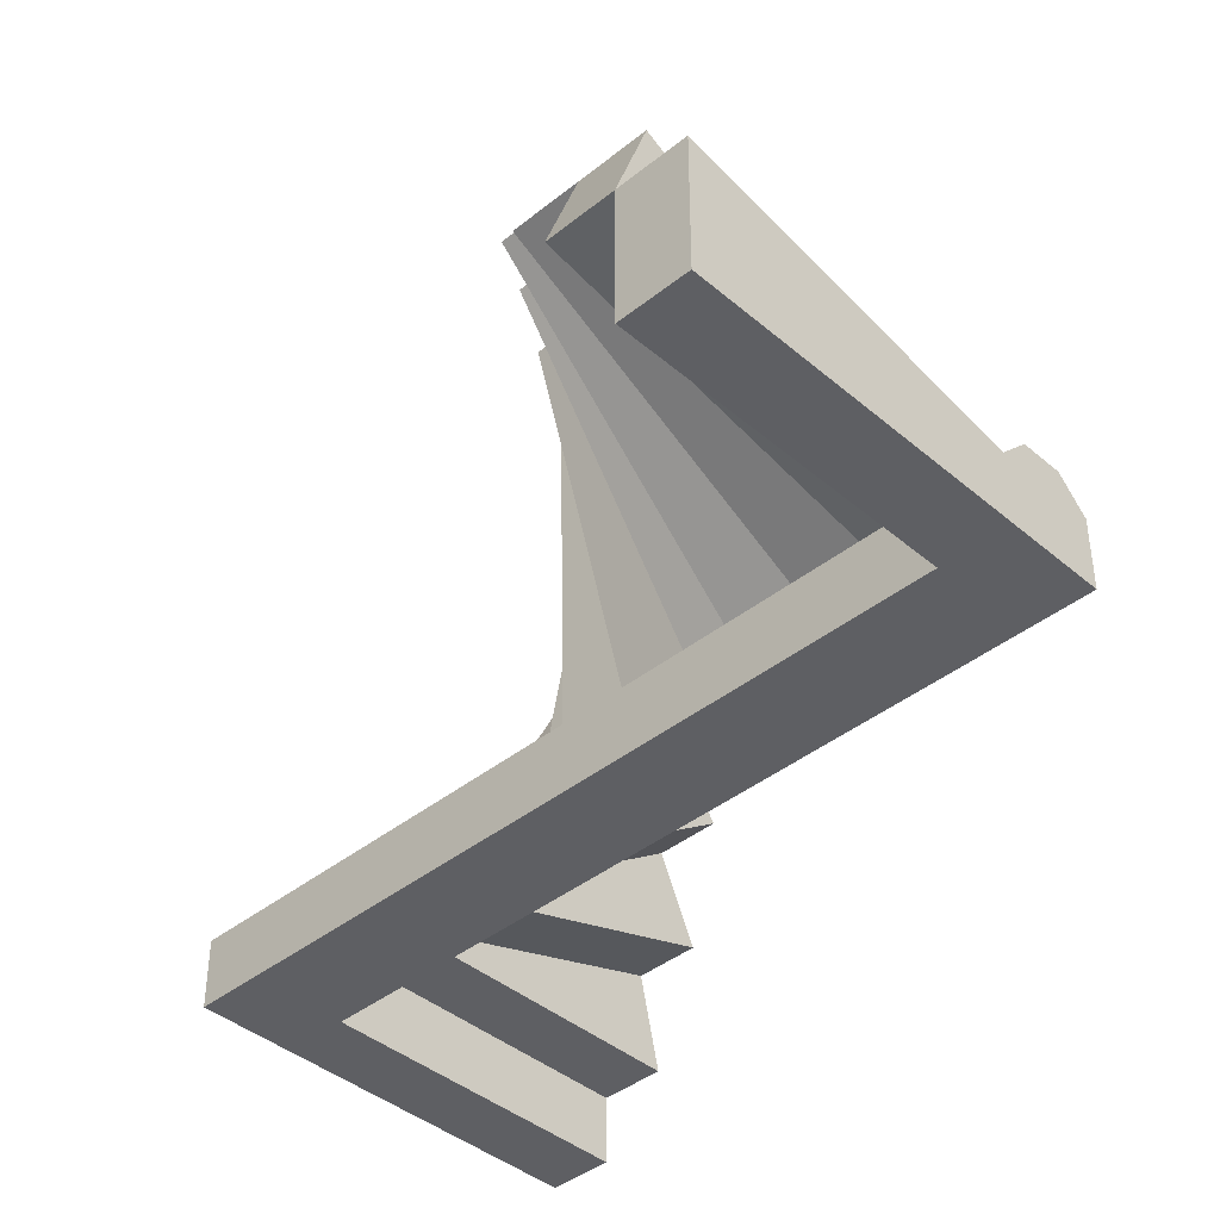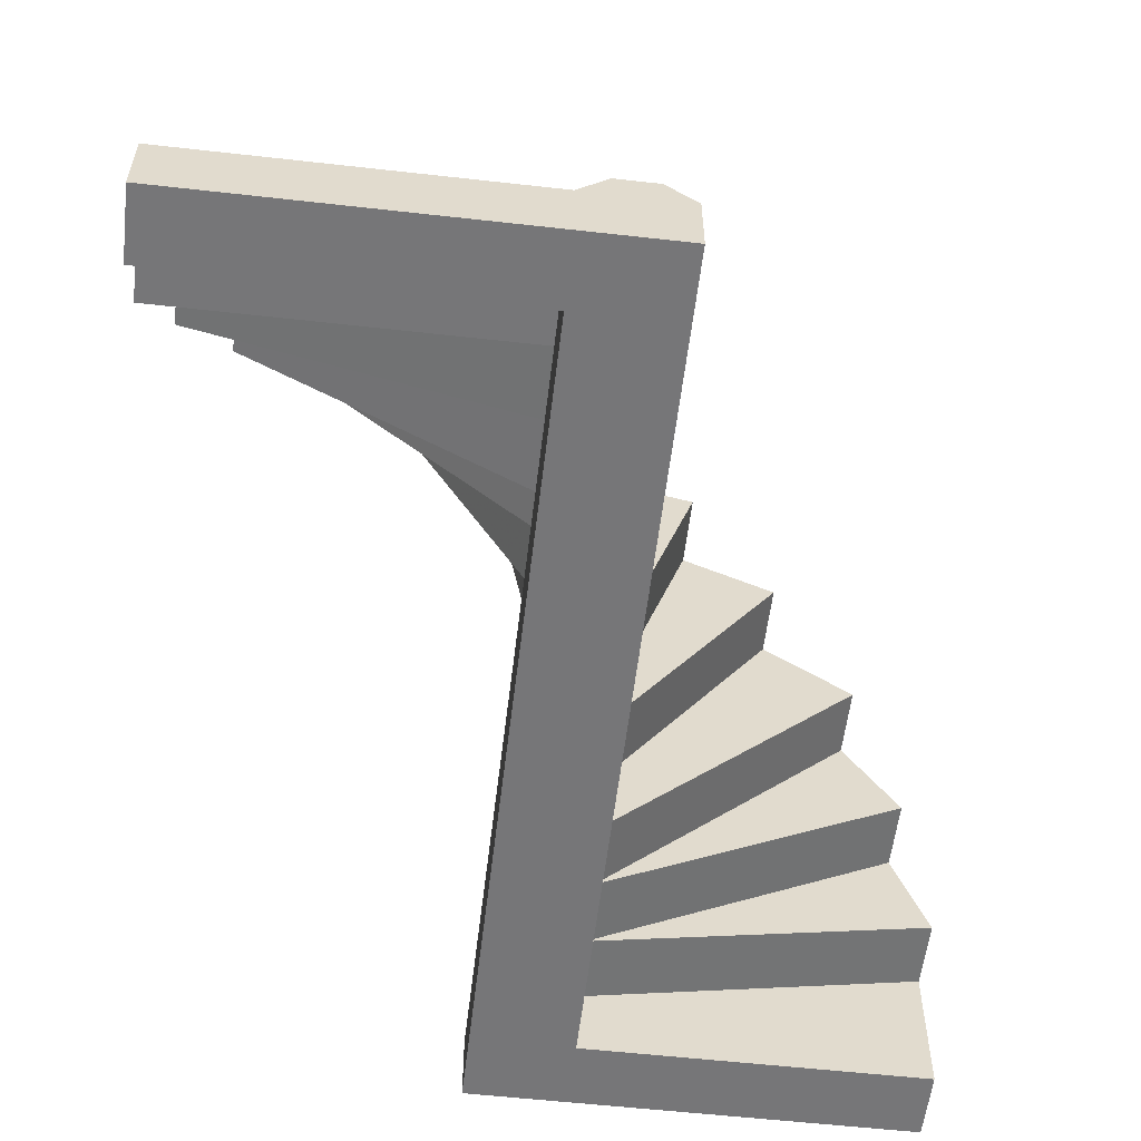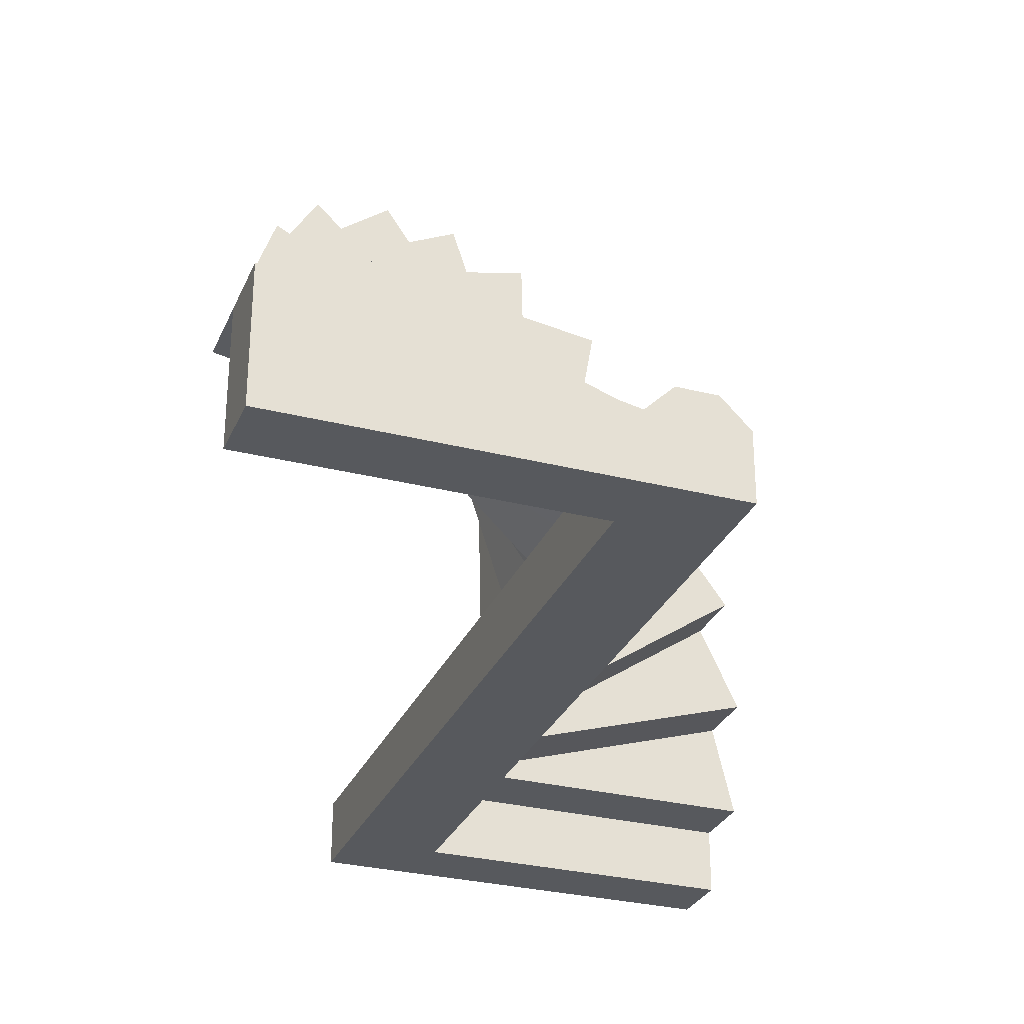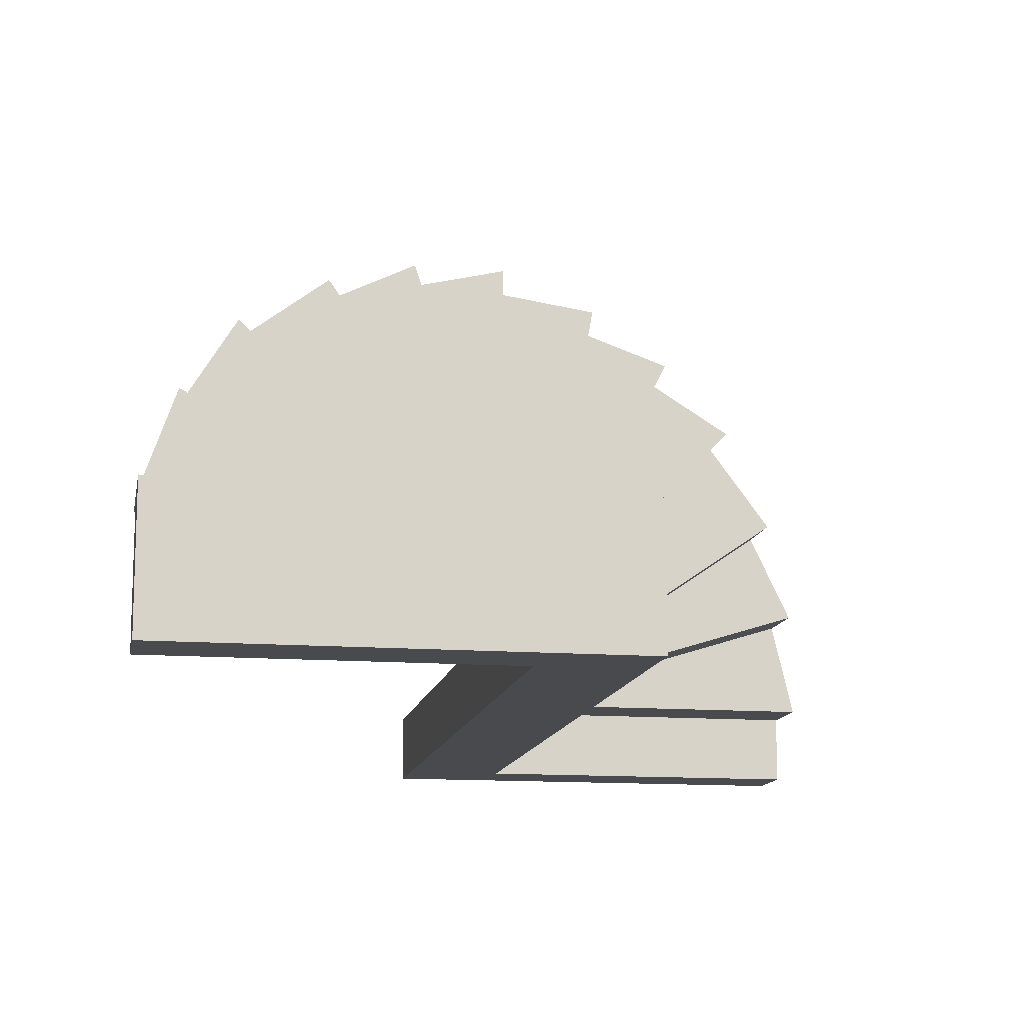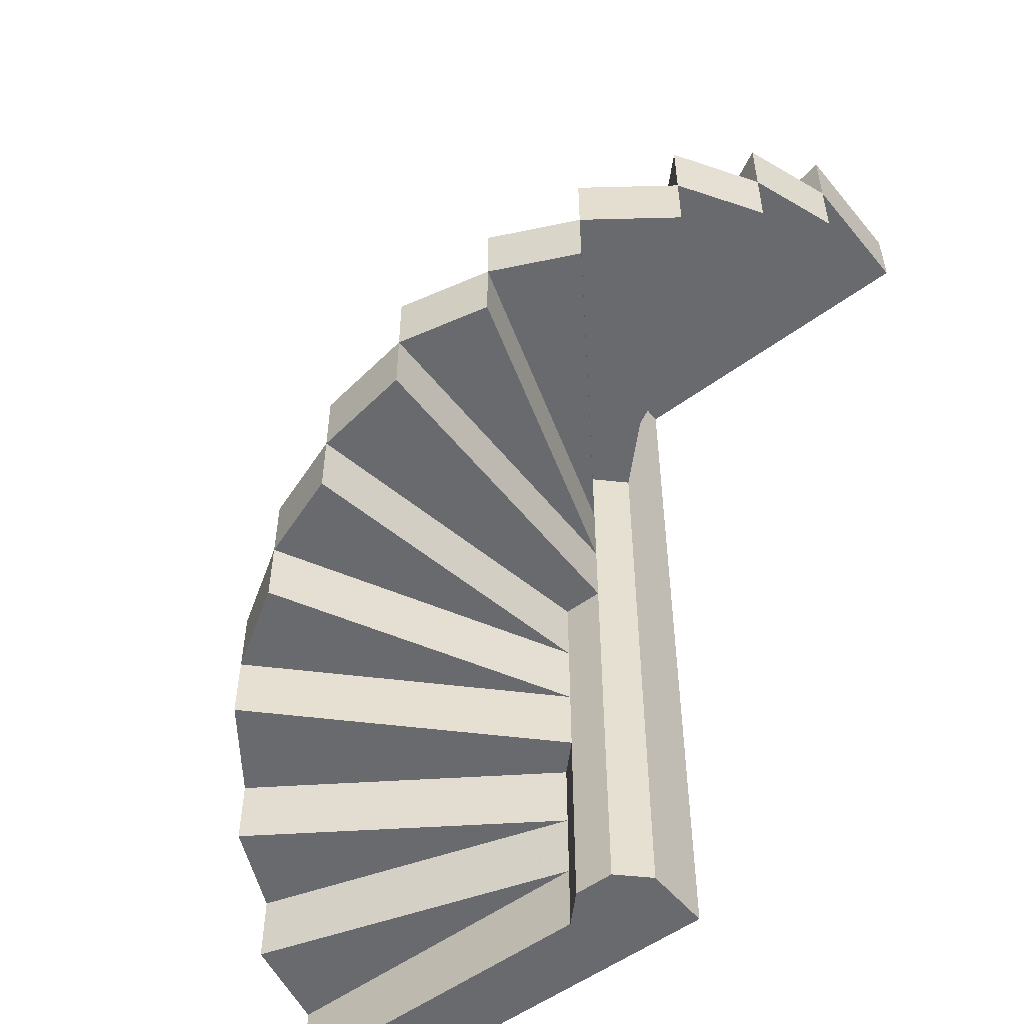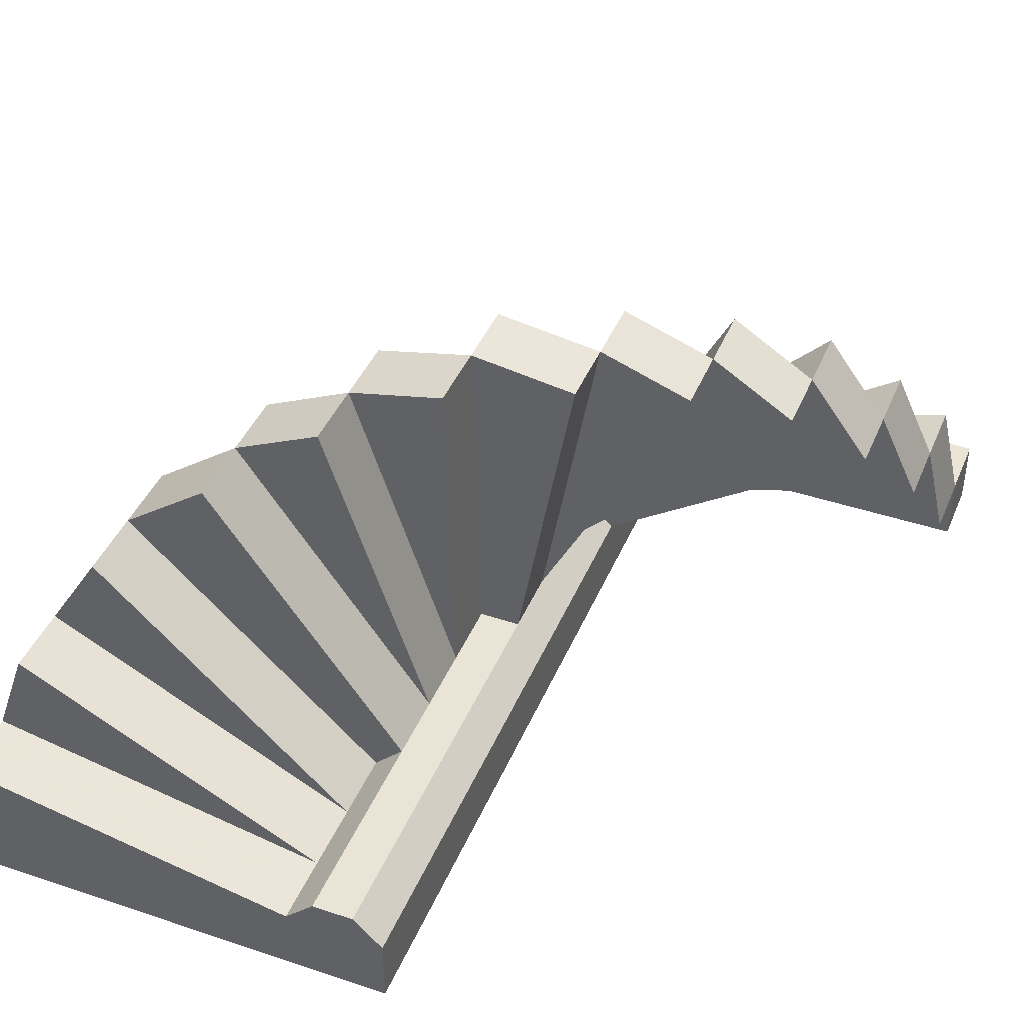
<metadata>
{"format":"obj","ext":"obj","renderer":"f3d","projection":"perspective","resolution":1024,"background":"white","views":[{"elev":-41.2,"azim":134.1,"up":"+Z"},{"elev":-56.9,"azim":-6.7,"up":"+Z"},{"elev":-29.7,"azim":159.6,"up":"+Z"},{"elev":-13.0,"azim":169.8,"up":"+Z"},{"elev":-53.0,"azim":38.4,"up":"+Y"},{"elev":42.5,"azim":-158.2,"up":"+Z"}]}
</metadata>
<code>
v 0.06908 0.07692 0.331
v 0.4447 0.07692 0.331
v 0.06908 0.1538 0.331
v 0.4447 0.1538 0.331
v 0.5231 0.5385 0.3634
v 0.5231 0.4615 0.3634
v 0.5315 0.5385 0.7474
v 0.5315 0.4615 0.7474
v 0.06908 0 0.2526
v 0.4447 0 0.2526
v 0.06908 0.07692 0.2526
v 0.4447 0.07692 0.2526
v 0.5231 0.6154 0.3634
v 0.5315 0.6154 0.7474
v 0.9309 0.9231 0.4034
v 0.8943 0.9231 0.5075
v 0.5555 0.9231 0.331
v 0.8943 0.8461 0.5075
v 0.5555 0.8461 0.331
v 0.5231 0.6923 0.3634
v 0.5231 0.7692 0.3634
v 0.7397 0.6923 0.6742
v 0.7397 0.7692 0.6742
v 0.9309 0.8461 0.4034
v 0.5555 0.9231 0.2526
v 0.9309 0.9231 0.2526
v 0.5555 1 0.2526
v 0.9309 1 0.2526
v 0.309 0.3077 0.6938
v 0.4772 0.3077 0.3634
v 0.214 0.3077 0.635
v 0.8355 0.6923 0.6025
v 0.8355 0.7692 0.6025
v 0.4131 0.5385 0.7304
v 0.4772 0.5385 0.3634
v 0.4447 0 0.331
v 0.06908 0 0.331
v 0.8355 0.8461 0.6025
v 0.6402 0.6923 0.7219
v 0.5555 0.6923 0.331
v 0.9309 1 0.4034
v 0.6402 0.6154 0.7219
v 0.6402 0.5385 0.7219
v 0.1424 0.1538 0.5392
v 0.09463 0.1538 0.4397
v 0.5555 1 0.331
v 0.4131 0.4615 0.7304
v 0.4772 0.4615 0.3634
v 0.09463 0.07692 0.4397
v 0.5555 0.7692 0.331
v 0.4447 0.2308 0.331
v 0.1424 0.2308 0.5392
v 0.7397 0.6154 0.6742
v 0.09463 0.2308 0.4397
v 0.4131 0.3846 0.7304
v 0.4772 0.3846 0.3634
v 0.309 0.3846 0.6938
v 0.8943 0.7692 0.5075
v 0.1424 0.3077 0.5392
v 0.214 0.2308 0.635
v 0.214 0.3846 0.635
v 0.309 0.4615 0.6938
v 0.4447 0.3077 0.331
v 0.4772 0.2308 0.3634
v 0.4772 0 0.3634
v 0.5555 0 0.2526
v 0.5555 0 0.331
v 0.5231 1 0.3634
v 0.4772 1 0.3634
v 0.5231 0 0.3634
v 0.4447 1 0.2526
v 0.4447 1 0.331
g stairsStoneRound
f 3 2 1
f 2 3 4
f 7 6 5
f 6 7 8
f 11 10 9
f 10 11 12
f 7 13 5
f 13 7 14
f 17 16 15
f 16 19 18
f 19 16 17
f 22 21 20
f 21 22 23
f 17 24 19
f 24 17 15
f 27 26 25
f 26 27 28
f 31 30 29
f 19 24 18
f 32 23 22
f 23 32 33
f 5 34 7
f 34 5 35
f 2 37 36
f 37 2 1
f 19 38 18
f 20 39 22
f 22 40 32
f 40 22 20
f 41 26 28
f 26 41 15
f 42 5 13
f 5 42 43
f 16 24 15
f 24 16 18
f 45 4 44
f 27 41 28
f 41 27 46
f 47 6 8
f 6 47 48
f 2 45 49
f 45 2 4
f 50 32 40
f 32 50 33
f 38 50 33
f 50 38 19
f 42 20 13
f 20 42 39
f 51 44 4
f 44 51 52
f 15 25 26
f 25 15 17
f 47 35 48
f 35 47 34
f 22 13 20
f 13 22 53
f 13 14 42
f 13 53 42
f 42 7 43
f 7 42 14
f 37 11 9
f 11 37 1
f 1 2 49
f 44 54 45
f 54 44 52
f 57 56 55
f 7 47 8
f 47 7 34
f 38 58 18
f 58 38 33
f 5 43 7
f 50 23 33
f 23 50 21
f 52 31 59
f 31 52 60
f 57 31 29
f 31 57 61
f 57 48 56
f 48 57 62
f 54 4 45
f 4 54 51
f 59 51 52
f 51 59 63
f 63 31 30
f 31 63 59
f 22 42 53
f 42 22 39
f 3 45 4
f 41 17 15
f 17 41 46
f 61 57 56
f 49 3 1
f 3 49 45
f 54 52 51
f 60 51 64
f 51 60 52
f 57 30 56
f 30 57 29
f 47 57 55
f 57 47 62
f 50 58 33
f 47 56 48
f 56 47 55
f 62 47 48
f 31 56 30
f 56 31 61
f 19 58 50
f 58 19 18
f 31 64 30
f 64 31 60
f 37 10 36
f 10 37 9
f 12 1 2
f 1 12 11
f 64 36 65
f 36 64 2
f 2 64 4
f 4 64 51
f 25 67 66
f 67 25 50
f 50 25 17
f 50 17 19
f 67 50 40
f 46 19 17
f 19 46 50
f 50 46 21
f 21 46 68
f 13 35 5
f 35 13 69
f 69 13 20
f 69 20 21
f 69 21 68
f 40 70 67
f 70 40 6
f 6 40 5
f 5 40 13
f 13 40 20
f 2 71 12
f 71 2 63
f 63 2 51
f 51 2 4
f 72 71 63
f 71 46 27
f 46 71 68
f 68 71 69
f 69 71 72
f 30 72 63
f 72 30 56
f 72 56 48
f 72 48 35
f 72 35 69
f 6 65 70
f 65 6 64
f 64 6 30
f 30 6 56
f 56 6 48
f 70 66 67
f 66 70 10
f 10 70 65
f 10 65 36
f 12 66 10
f 66 12 25
f 25 12 71
f 25 71 27

</code>
